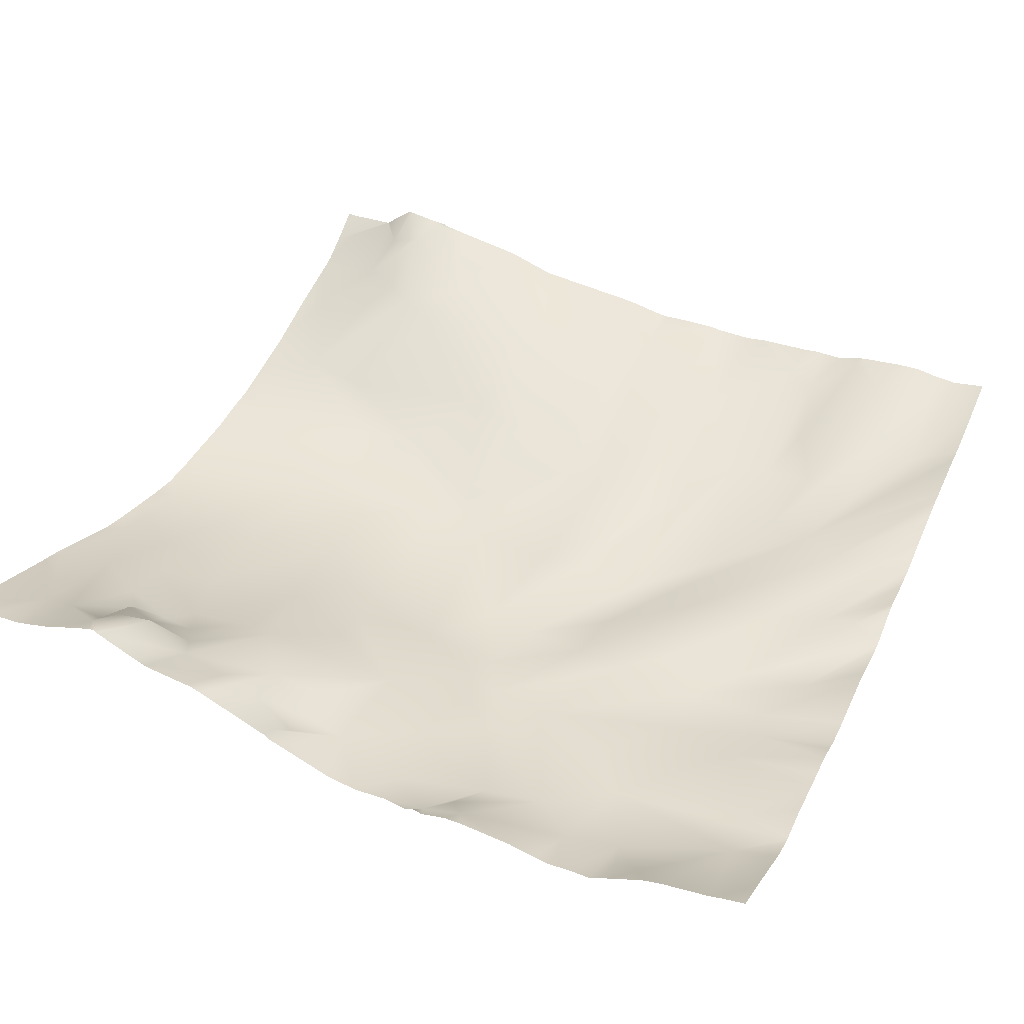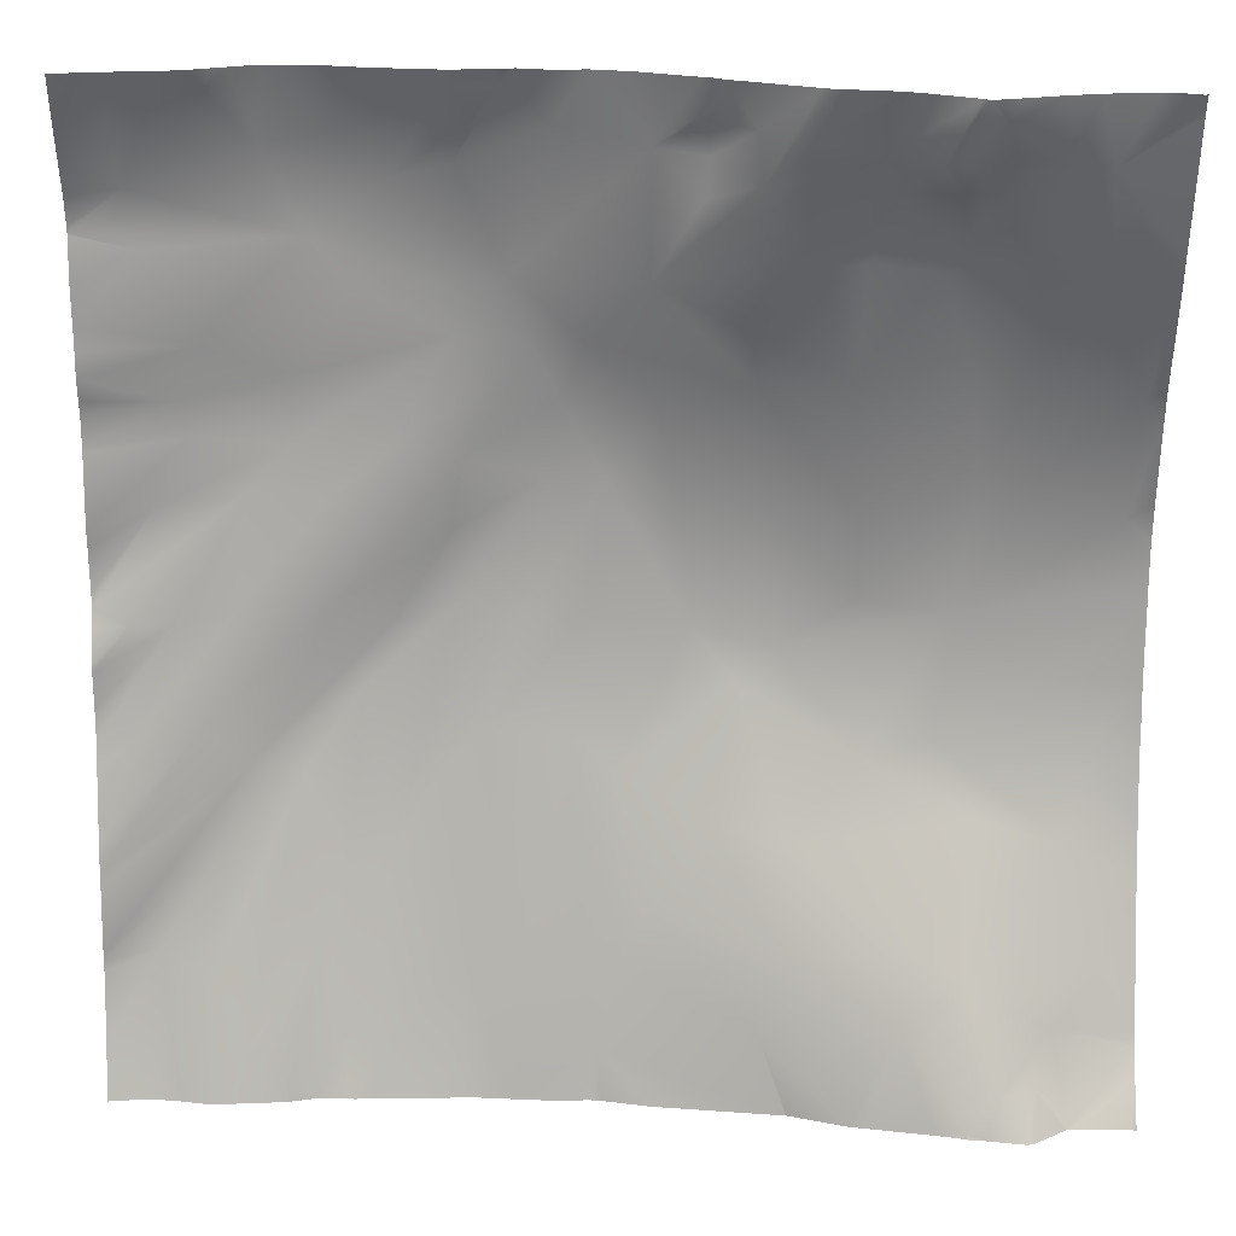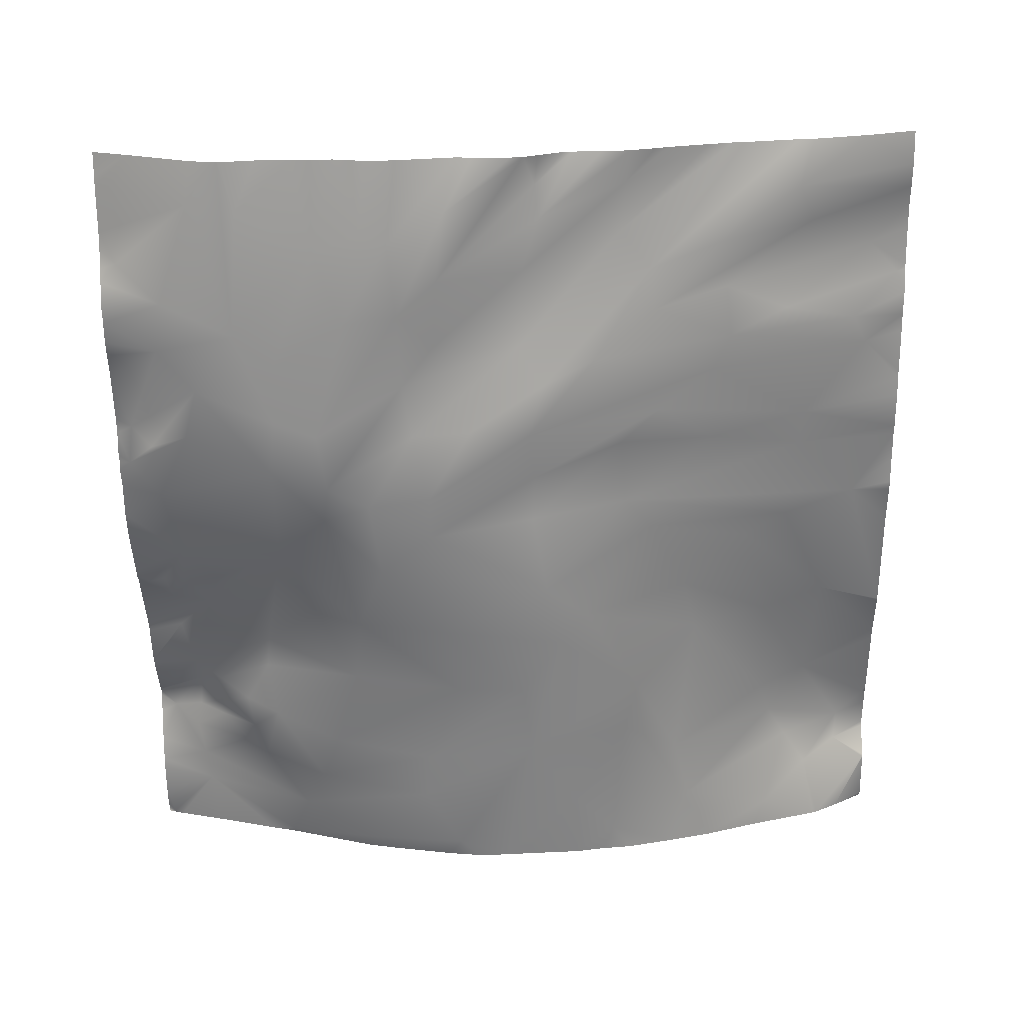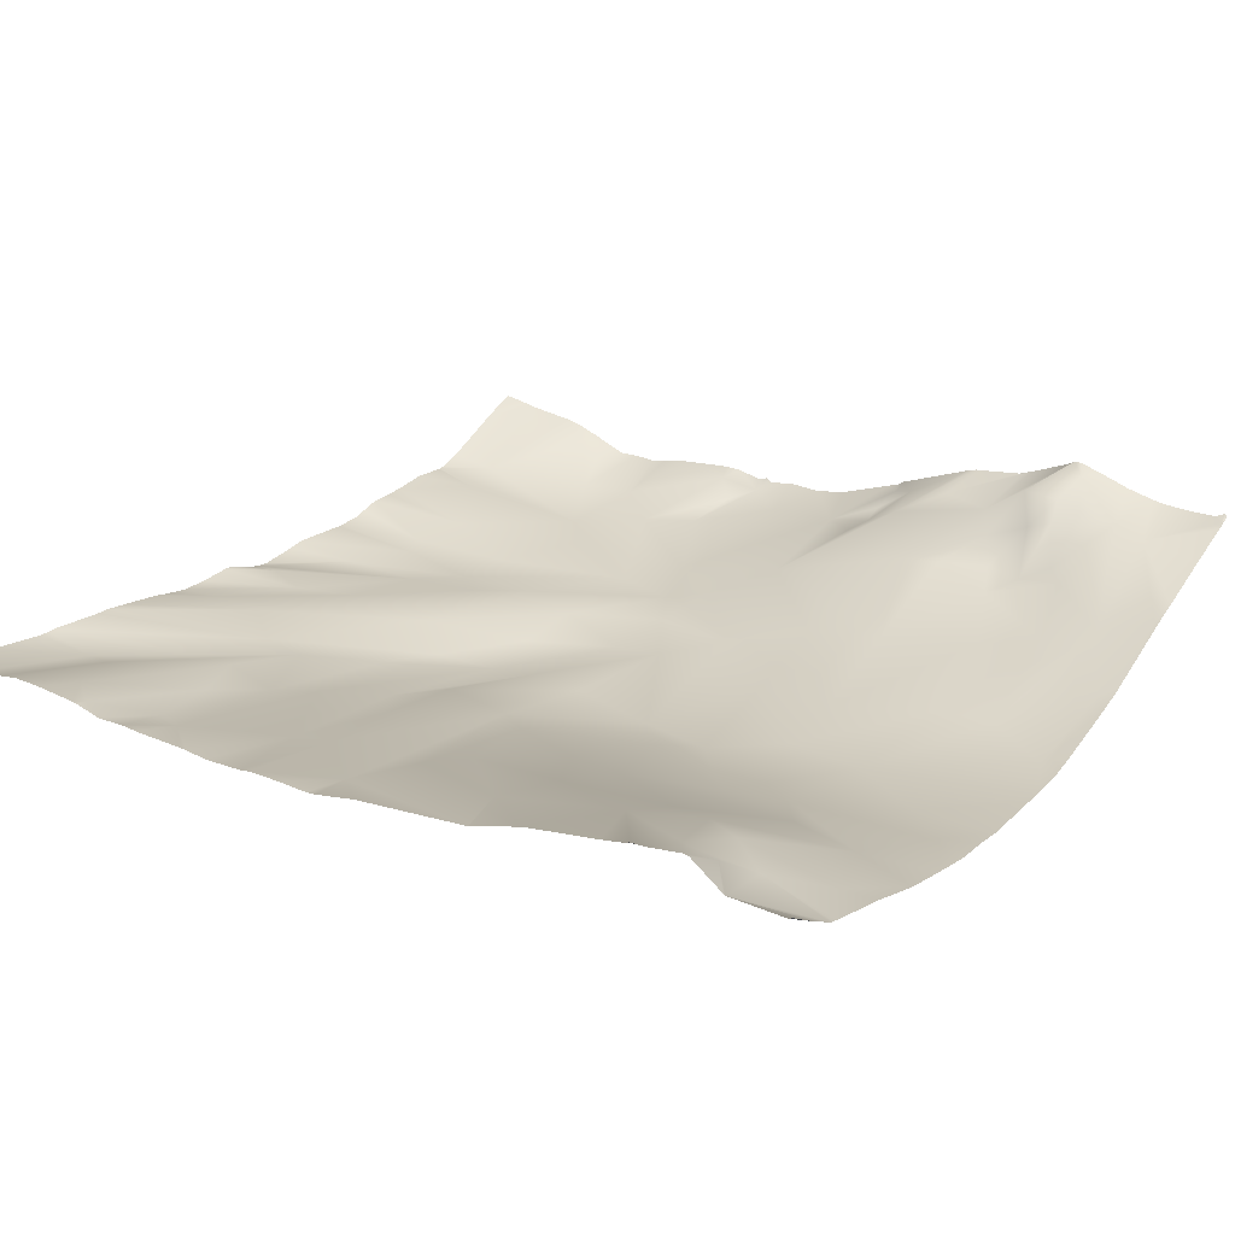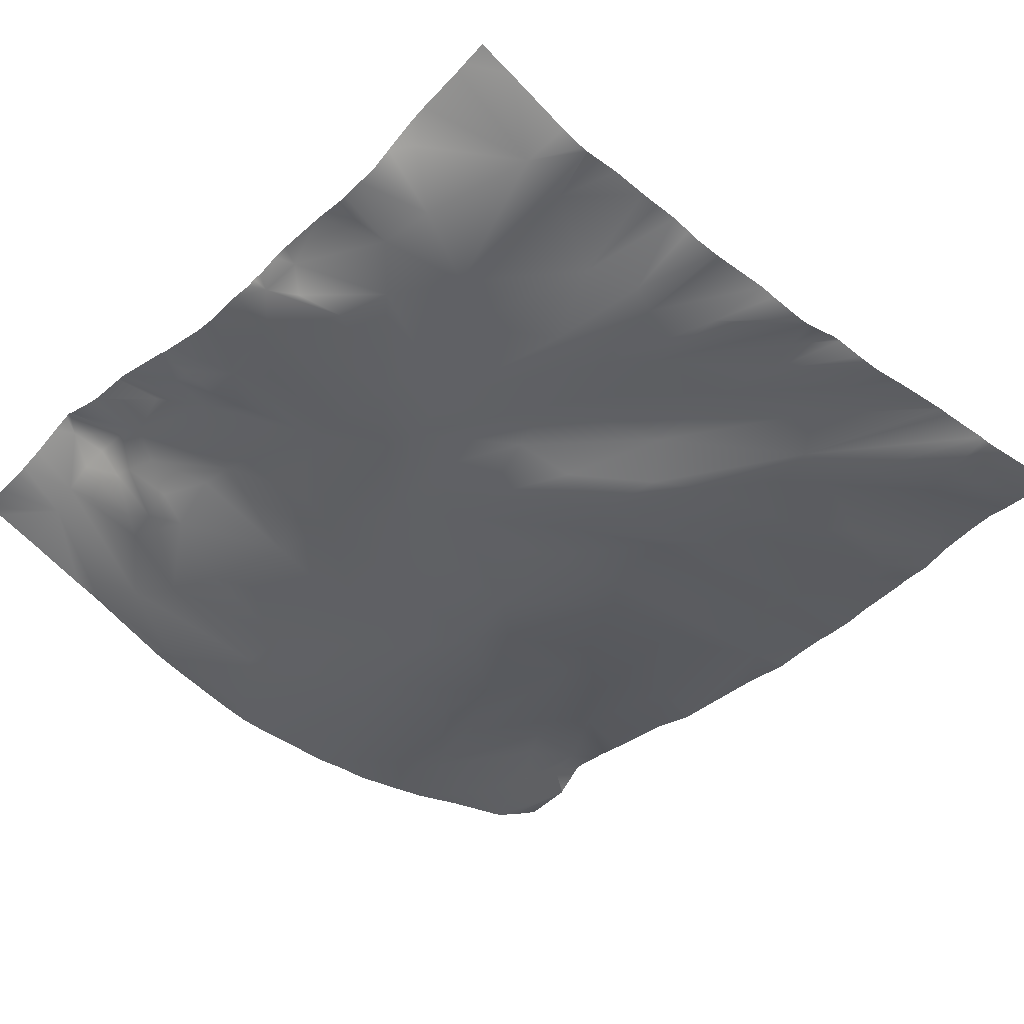
<metadata>
{"format":"obj","ext":"obj","renderer":"f3d","projection":"perspective","resolution":1024,"background":"white","views":[{"elev":37.3,"azim":24.2,"up":"+Y"},{"elev":22.0,"azim":-179.6,"up":"+Z"},{"elev":-64.0,"azim":90.6,"up":"+Y"},{"elev":27.6,"azim":-147.0,"up":"+Y"},{"elev":-47.9,"azim":47.6,"up":"+Y"}]}
</metadata>
<code>
o lod_0_738_Cube
v -1332 -20.18 722
v -1333 -17.9 733.6
v -1317 -20.9 712.4
v -1325 -19.94 726.4
v -1334 -13.99 744.8
v -1326 -19.77 706.7
v -1329 -15.53 742.4
v -1331 -18.61 701.9
v -1315 -18.98 700.6
v -1327 -15.92 691.8
v -1331 -12.5 681.2
v -1326 -9.667 675.8
v -1323 -8.951 678.5
v -1318 -9.736 680.9
v -1328 -6.522 667.3
v -1322 -5.715 671.1
v -1325 -6.527 671.4
v -1320 -16.36 693.8
v -1309 -19.19 699
v -1314 -10.6 682.2
v -1302 -15.84 691.7
v -1312 -8.545 676.6
v -1301 -12.38 682.7
v -1298 -21.08 705.6
v -1319 -4.954 667.6
v -1295 -16.85 693.2
v -1289 -15.38 685.7
v -1286 -18.9 697.7
v -1301 -21.82 708.7
v -1299 -10.68 675
v -1287 -14.08 680.6
v -1293 -22.41 710.6
v -1282 -20.04 700.9
v -1285 -12.36 672.2
v -1285 -11.45 667.5
v -1277 -14.16 679.3
v -1273 -14.91 679.1
v -1275 -17.04 690.4
v -1275 -19.72 701.6
v -1270 -19.66 697
v -1284 -22.2 712.2
v -1278 -21.68 712
v -1286 -22.87 724.6
v -1290 -22.66 730.8
v -1272 -23.2 712.8
v -1280 -23.63 724.8
v -1282 -23.05 732
v -1266 -17.49 690.6
v -1272 -22.96 719.6
v -1272 -22.39 726.5
v -1266 -22.43 710.9
v -1279 -23.04 737
v -1263 -21.47 704.9
v -1262 -20.83 714
v -1253 -18.7 698.3
v -1262 -17.63 688.5
v -1258 -18.86 697.7
v -1265 -12.82 671.8
v -1256 -16.73 689.1
v -1259 -15.18 681.8
v -1261 -13.47 673.4
v -1252 -11.8 671.8
v -1256 -11.14 668.3
v -1249 -13.86 678.9
v -1250 -17.76 690.1
v -1244 -15.34 680.9
v -1248 -18.03 701.9
v -1243 -17.66 701.3
v -1246 -20.03 711.5
v -1243 -18.99 711.8
v -1253 -20 713.4
v -1253 -22.05 723.4
v -1261 -21.39 723.8
v -1266 -21.77 727.7
v -1257 -22.63 728
v -1272 -22.86 738
v -1245 -21.54 722.3
v -1249 -22.03 728.9
v -1258 -22.87 734.3
v -1247 -22.14 732.1
v -1250 -21.52 737.5
v -1264 -22.21 742.8
v -1271 -22.41 743
v -1259 -22.57 747.1
v -1245 -21.2 746.1
v -1277 -22.55 743.6
v -1284 -21.37 737.7
v -1244 -21.03 751.6
v -1252 -18.74 760.6
v -1256 -21.81 755.4
v -1262 -21.72 756.3
v -1266 -22.47 752
v -1272 -18.8 760.6
v -1277 -19.48 761
v -1274 -20.13 758.1
v -1273 -21.71 753.6
v -1281 -19.66 757.6
v -1290 -18.03 755.9
v -1310 -9.646 762.3
v -1303 -12.02 758
v -1309 -11.97 756.5
v -1299 -13.74 753.7
v -1298 -13.28 758.5
v -1295 -14.89 761
v -1294 -16.49 758.7
v -1295 -16.76 755.5
v -1294 -16.58 751.9
v -1290 -19.44 743.7
v -1304 -15.3 746.3
v -1299 -20.21 734.1
v -1298 -18.95 739.4
v -1299 -22.46 723.3
v -1307 -18.96 734.9
v -1308 -21.46 713.7
v -1308 -21.02 721.8
v -1319 -20.27 725.8
v -1317 -18.21 737.7
v -1323 -16.87 739.9
v -1314 -16.35 745.6
v -1308 -14.77 746.7
v -1322 -13.94 747.6
v -1311 -13.47 753.2
v -1313 -15.16 749.5
v -1317 -15.38 748.8
v -1315 -11.54 753.6
v -1313 -8.592 756.5
v -1318 -10.26 753.7
v -1317 -8.824 756.8
v -1318 -7.293 760.4
v -1320 -13.81 750
v -1320 -9.917 757.2
v -1324 -9.995 756.6
v -1328 -10.72 755.9
v -1334 -9.168 761.6
v -1250 -17.67 762.5
v -1252 -18.47 762.5
v -1254 -19.03 762.5
v -1256 -19.99 762.5
v -1239 -17.5 758.4
v -1239 -16.19 762.5
v -1242 -16.59 762.5
v -1239 -20.19 751.1
v -1243 -16.83 762.5
v -1239 -20.8 748.3
v -1239 -20.83 747.7
v -1248 -17.32 762.5
v -1239 -20.24 743.4
v -1239 -20.81 747.5
v -1239 -20.37 739.4
v -1239 -20.32 737.2
v -1263 -19.56 762.5
v -1266 -18.88 762.5
v -1259 -19.85 762.5
v -1261 -19.93 762.5
v -1272 -18.16 762.5
v -1273 -18.13 762.5
v -1276 -18.68 762.5
v -1277 -18.32 762.5
v -1281 -18.18 762.5
v -1284 -18.26 762.5
v -1288 -17.51 762.5
v -1294 -15.23 762.5
v -1278 -18.72 762.5
v -1295 -14.32 762.5
v -1303 -10.92 762.5
v -1305 -10.49 762.5
v -1305 -10.45 762.5
v -1295 -14.77 762.5
v -1310 -9.655 762.5
v -1310 -9.544 762.5
v -1310 -9.511 762.5
v -1312 -9 762.5
v -1316 -6.919 762.5
v -1310 -9.441 762.5
v -1317 -6.575 762.5
v -1316 -6.569 762.5
v -1319 -7.175 762.5
v -1323 -8.276 762.5
v -1326 -8.882 762.5
v -1327 -9.095 762.5
v -1331 -9.134 762.5
v -1334 -10.96 755.1
v -1334 -9.468 760.5
v -1333 -9.028 762.5
v -1334 -13.12 747.7
v -1334 -8.508 762.5
v -1334 -8.711 762.5
v -1334 -8.892 762.3
v -1334 -9.076 761.8
v -1334 -13.88 744.9
v -1334 -17.03 735.3
v -1334 -17.32 734.5
v -1239 -20.16 734.6
v -1239 -20.57 732.5
v -1239 -20.83 731.2
v -1239 -20.79 728.3
v -1239 -20.74 727.6
v -1239 -19.84 720.7
v -1239 -20.01 718.9
v -1239 -19.92 713.1
v -1239 -19.3 711.5
v -1239 -20.13 714.6
v -1239 -18.11 708.5
v -1239 -17.99 707.5
v -1239 -17.97 704.1
v -1239 -17.72 700.9
v -1239 -16.98 698
v -1239 -15.55 691.7
v -1239 -14.97 688.9
v -1239 -14.86 687.5
v -1239 -16.54 696.4
v -1239 -13.86 681
v -1239 -13.87 680.4
v -1239 -13.78 679.3
v -1246 -10.9 667.2
v -1243 -11.28 667.2
v -1239 -12.42 672.8
v -1239 -10.82 667.2
v -1248 -10.46 667.2
v -1251 -10.47 667.2
v -1259 -11.57 667.2
v -1262 -11.45 667.2
v -1256 -10.88 667.2
v -1262 -11.41 667.2
v -1269 -11.56 667.2
v -1264 -11.54 667.2
v -1256 -10.8 667.2
v -1278 -11.37 667.2
v -1281 -11.3 667.2
v -1276 -11.59 667.2
v -1272 -11.83 667.2
v -1270 -11.57 667.2
v -1284 -11.37 667.2
v -1285 -11.34 667.2
v -1302 -8.715 667.2
v -1302 -8.745 667.2
v -1290 -10.26 667.2
v -1285 -11.26 667.2
v -1309 -6.57 667.2
v -1316 -5.343 667.2
v -1308 -6.874 667.2
v -1318 -4.915 667.2
v -1319 -4.755 667.2
v -1334 -19.88 715.9
v -1334 -19.97 719.7
v -1334 -19.71 713.9
v -1334 -19.27 706.6
v -1334 -18.63 703.1
v -1334 -16.93 694.3
v -1334 -18.25 699.6
v -1334 -15.53 689
v -1334 -13.23 682.4
v -1334 -10.66 674.2
v -1334 -10.92 674.9
v -1334 -10.45 673.7
v -1325 -3.954 667.2
v -1328 -6.31 667.2
v -1324 -3.841 667.2
v -1321 -4.448 667.2
v -1319 -4.605 667.2
v -1328 -6.473 667.2
v -1328 -6.481 667.2
v -1334 -18.02 731.3
v -1334 -19.48 723.5
v -1328 -6.485 667.2
v -1334 -6.537 667.2
v -1334 -8.775 670.9
v -1334 -6.322 667.2
f 1 244 245
f 2 4 1
f 1 4 3
f 5 7 2
f 7 4 2
f 6 9 8
f 6 3 9
f 8 9 10
f 8 249 250
f 10 251 249
f 12 254 11
f 10 13 11
f 11 13 12
f 10 14 13
f 12 13 16
f 13 14 16
f 12 17 15
f 17 12 16
f 10 18 14
f 10 9 18
f 17 258 256
f 17 257 15
f 9 19 18
f 3 19 9
f 18 20 14
f 18 19 21
f 18 21 20
f 14 20 22
f 14 22 16
f 21 23 20
f 20 23 22
f 19 24 21
f 16 22 25
f 16 259 258
f 21 26 23
f 24 26 21
f 26 27 23
f 24 28 26
f 28 27 26
f 19 29 24
f 3 29 19
f 23 27 30
f 22 23 30
f 27 28 31
f 27 31 30
f 32 28 24
f 29 32 24
f 28 33 31
f 32 33 28
f 31 34 30
f 31 33 34
f 22 241 239
f 22 240 25
f 30 235 241
f 34 233 35
f 35 233 234
f 34 228 229
f 33 36 34
f 36 230 228
f 33 38 36
f 38 37 36
f 39 38 33
f 38 40 37
f 39 40 38
f 41 39 33
f 41 33 32
f 41 42 39
f 42 40 39
f 32 43 41
f 43 42 41
f 44 43 32
f 42 45 40
f 46 42 43
f 46 45 42
f 47 46 43
f 44 47 43
f 45 48 40
f 37 40 48
f 46 49 45
f 47 50 46
f 46 50 49
f 49 51 45
f 52 50 47
f 45 51 53
f 45 53 48
f 49 54 51
f 50 54 49
f 51 55 53
f 51 54 55
f 48 53 56
f 53 55 57
f 53 57 56
f 48 56 58
f 37 48 58
f 57 59 56
f 58 232 37
f 37 232 231
f 56 59 60
f 56 60 61
f 56 61 58
f 60 59 62
f 61 60 63
f 60 62 63
f 61 222 58
f 63 221 61
f 58 222 224
f 58 224 226
f 62 227 63
f 63 227 223
f 59 64 62
f 62 219 220
f 57 64 59
f 57 65 64
f 57 55 65
f 65 66 64
f 64 215 219
f 212 65 55
f 213 66 65
f 55 210 212
f 66 214 217
f 55 209 210
f 54 67 55
f 217 216 66
f 67 208 209
f 54 68 67
f 68 211 208
f 68 207 211
f 69 205 206
f 206 68 69
f 70 203 204
f 204 69 70
f 71 69 68
f 54 71 68
f 72 70 69
f 72 69 71
f 70 201 203
f 200 70 72
f 73 72 71
f 54 73 71
f 74 73 54
f 50 74 54
f 52 74 50
f 74 75 73
f 73 75 72
f 76 74 52
f 76 75 74
f 77 200 72
f 75 77 72
f 77 199 202
f 75 78 77
f 198 77 78
f 78 197 198
f 79 78 75
f 76 79 75
f 196 78 80
f 79 80 78
f 80 195 196
f 79 81 80
f 193 80 81
f 82 81 79
f 82 79 76
f 83 82 76
f 82 84 81
f 83 84 82
f 149 81 85
f 84 85 81
f 86 83 76
f 86 76 52
f 85 147 149
f 87 86 52
f 87 52 47
f 87 47 44
f 145 85 84
f 88 142 144
f 88 145 84
f 90 89 88
f 90 88 84
f 91 90 84
f 91 84 92
f 83 92 84
f 86 92 83
f 93 91 92
f 93 152 91
f 94 156 93
f 94 93 95
f 95 93 92
f 95 92 96
f 94 95 96
f 96 92 86
f 97 94 96
f 97 96 86
f 98 97 86
f 98 160 97
f 169 100 99
f 99 100 101
f 101 100 102
f 104 162 98
f 103 104 105
f 104 98 105
f 103 105 106
f 105 98 106
f 103 106 102
f 106 98 107
f 102 106 107
f 107 98 108
f 102 107 108
f 98 86 108
f 108 86 87
f 102 108 109
f 101 102 109
f 108 87 110
f 87 44 110
f 108 111 109
f 111 108 110
f 110 44 112
f 112 44 32
f 112 32 29
f 113 111 110
f 109 111 113
f 114 112 29
f 114 29 3
f 110 112 115
f 115 112 114
f 113 110 115
f 116 114 3
f 115 114 116
f 4 116 3
f 116 117 115
f 117 113 115
f 118 116 4
f 118 117 116
f 7 118 4
f 117 119 113
f 119 117 118
f 119 120 113
f 120 109 113
f 121 119 118
f 7 121 118
f 122 109 120
f 101 109 122
f 123 120 119
f 123 122 120
f 124 123 119
f 121 124 119
f 125 122 123
f 125 123 124
f 101 122 126
f 125 126 122
f 126 173 101
f 127 125 124
f 128 126 125
f 128 125 127
f 129 176 126
f 129 126 128
f 127 124 130
f 130 124 121
f 131 128 127
f 131 127 130
f 131 129 128
f 132 130 121
f 132 131 130
f 129 131 132
f 132 121 7
f 133 132 7
f 133 7 5
f 133 179 132
f 133 183 134
f 15 257 261
f 25 242 243
f 185 133 5
f 146 89 135
f 231 230 37
f 148 147 85
f 226 225 58
f 163 158 94
f 263 192 2
f 265 267 15
f 255 12 15
f 160 159 97
f 150 193 81
f 172 101 173
f 137 136 89
f 181 180 133
f 254 252 11
f 194 195 80
f 183 189 134
f 245 264 1
f 262 265 15
f 190 185 5
f 177 175 129
f 136 135 89
f 172 174 99
f 243 260 25
f 170 169 99
f 139 142 88
f 261 262 15
f 152 151 91
f 266 268 267
f 165 102 166
f 236 30 34
f 247 8 248
f 251 11 252
f 247 246 6
f 188 186 134
f 159 94 97
f 153 138 90
f 179 178 132
f 234 238 35
f 191 5 2
f 192 191 2
f 240 242 25
f 158 157 94
f 153 91 154
f 263 1 264
f 189 188 134
f 164 104 103
f 178 129 132
f 181 134 184
f 171 170 99
f 165 164 103
f 186 184 134
f 238 34 35
f 166 100 167
f 141 140 139
f 137 90 138
f 146 143 88
f 237 236 34
f 174 171 99
f 244 6 246
f 216 215 66
f 250 248 8
f 156 155 93
f 162 161 98
f 260 259 25
f 151 154 91
f 1 3 244
f 8 10 249
f 12 253 254
f 17 16 258
f 17 256 257
f 16 25 259
f 22 30 241
f 22 239 240
f 34 229 233
f 34 36 228
f 36 37 230
f 58 225 232
f 61 221 222
f 63 223 221
f 62 220 227
f 62 64 219
f 64 66 215
f 212 213 65
f 213 214 66
f 55 67 209
f 217 218 216
f 67 68 208
f 206 207 68
f 204 205 69
f 200 201 70
f 77 202 200
f 198 199 77
f 196 197 78
f 193 194 80
f 149 150 81
f 145 148 85
f 88 144 145
f 93 155 152
f 94 157 156
f 98 161 160
f 169 167 100
f 104 168 162
f 126 176 173
f 129 175 176
f 133 180 179
f 133 182 183
f 185 182 133
f 146 88 89
f 266 267 265
f 267 255 15
f 255 253 12
f 172 99 101
f 88 143 139
f 143 141 139
f 165 103 102
f 236 235 30
f 247 6 8
f 251 10 11
f 188 187 186
f 159 163 94
f 191 190 5
f 153 90 91
f 263 2 1
f 164 168 104
f 178 177 129
f 181 133 134
f 238 237 34
f 166 102 100
f 137 89 90
f 244 3 6

</code>
